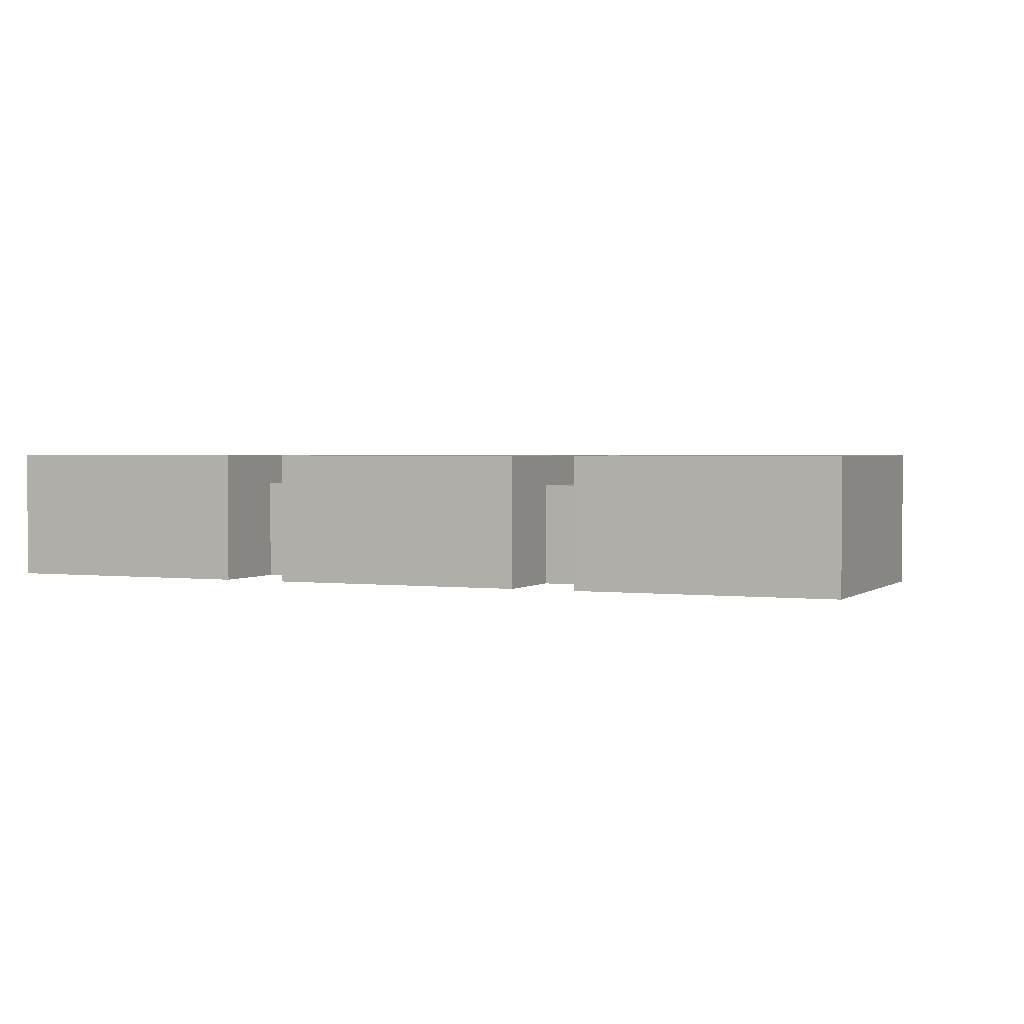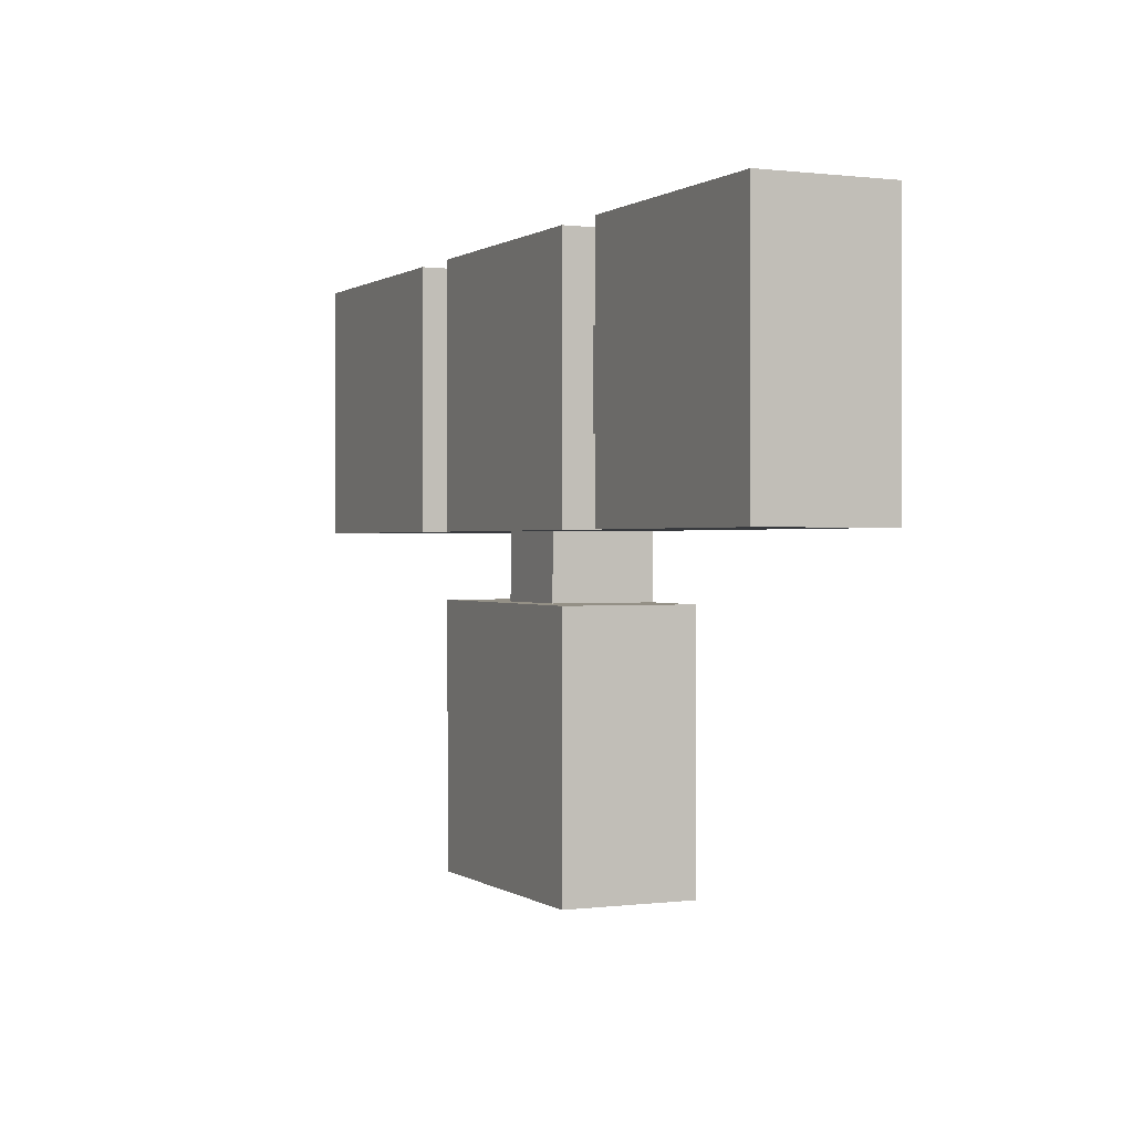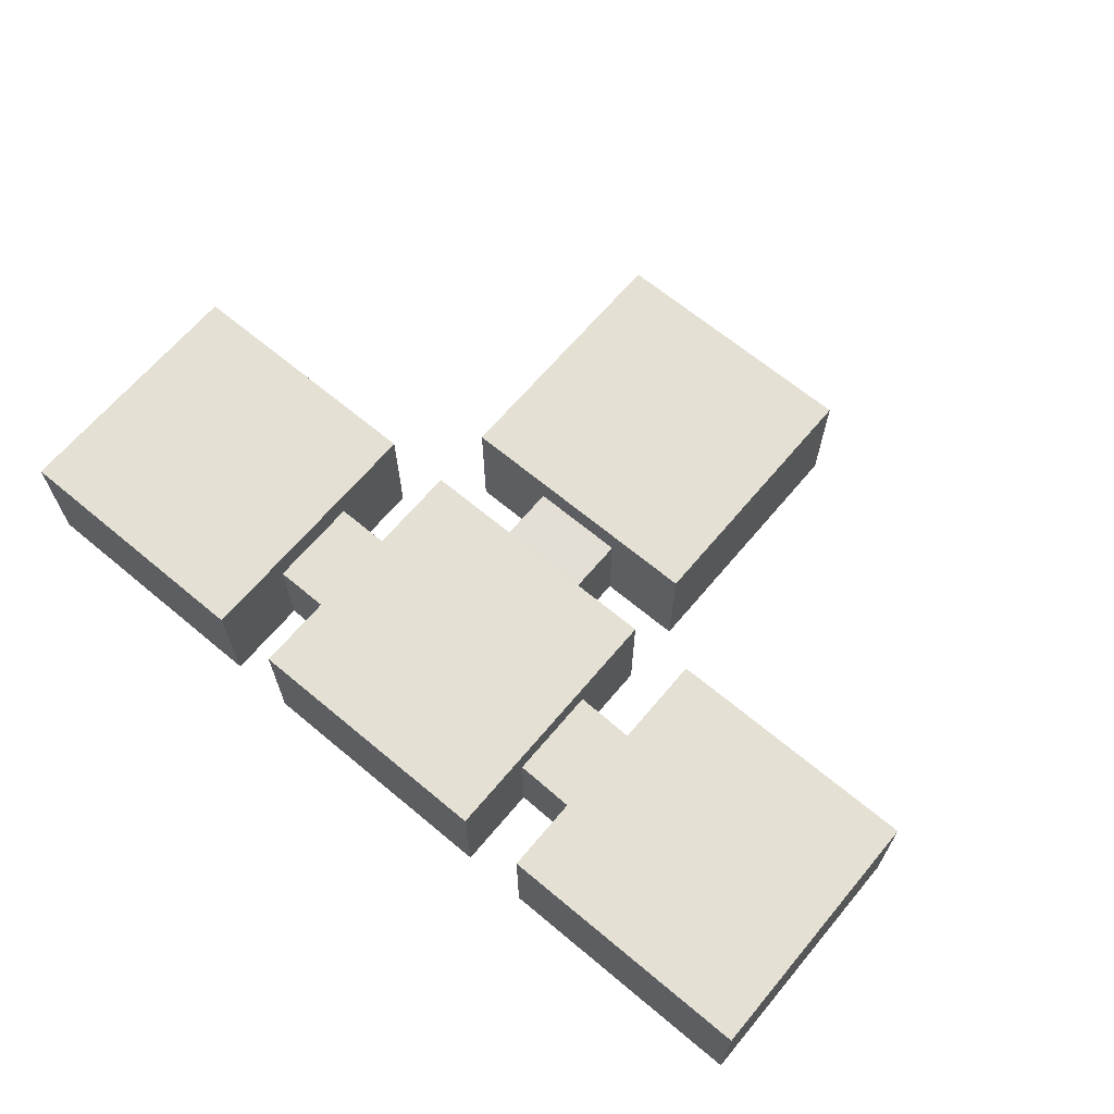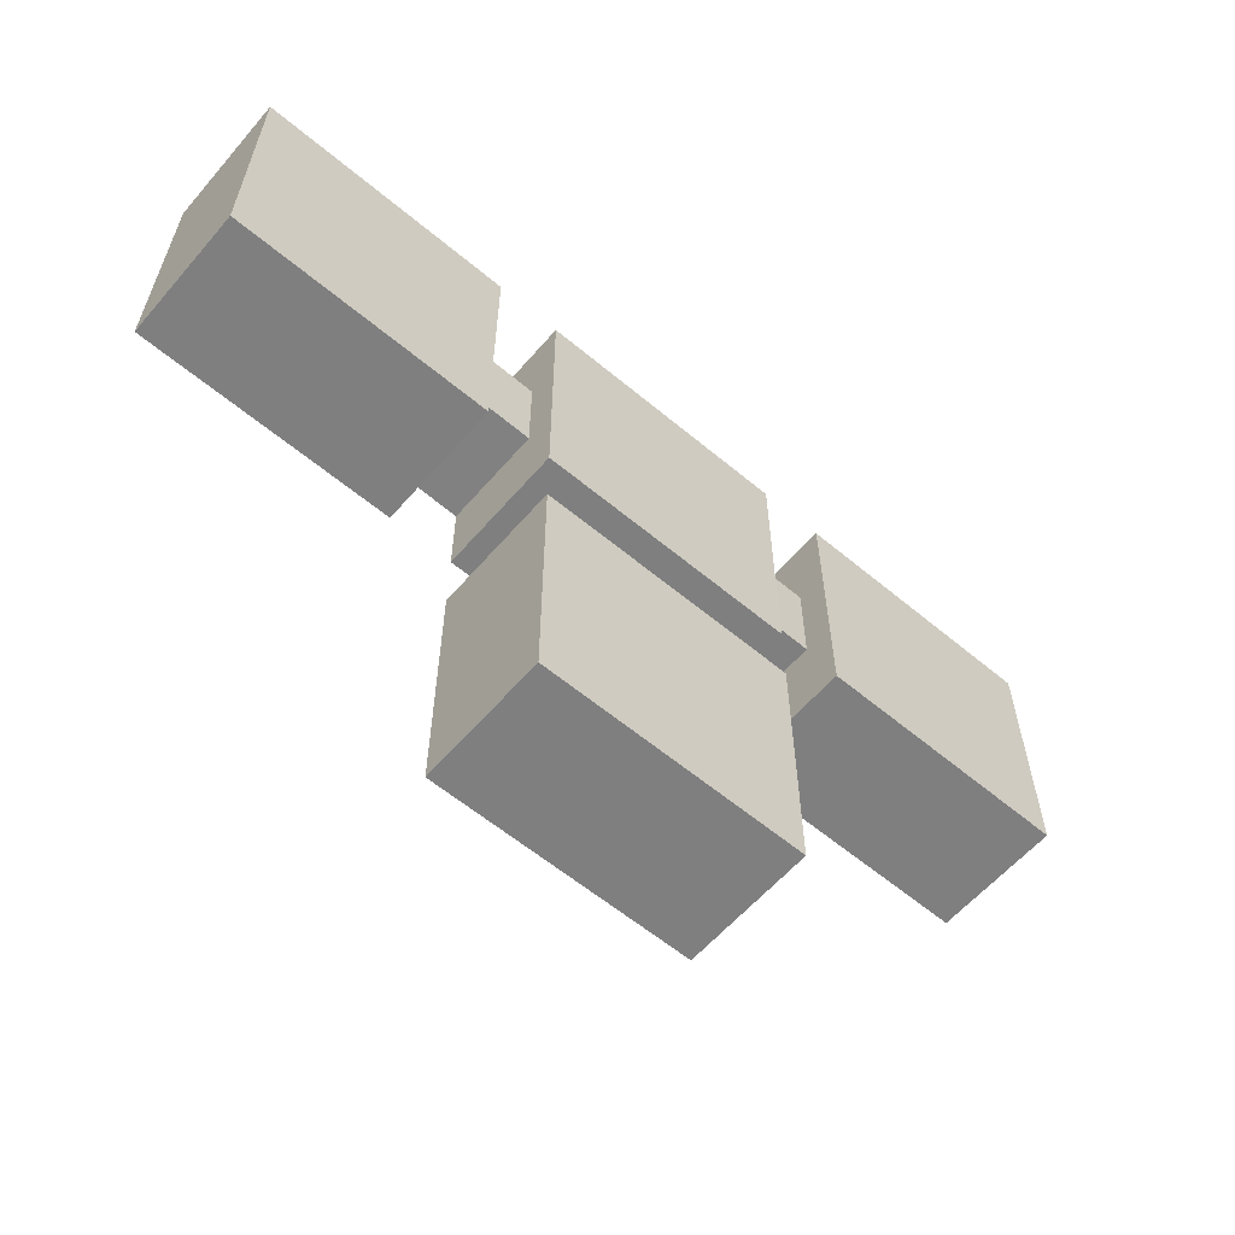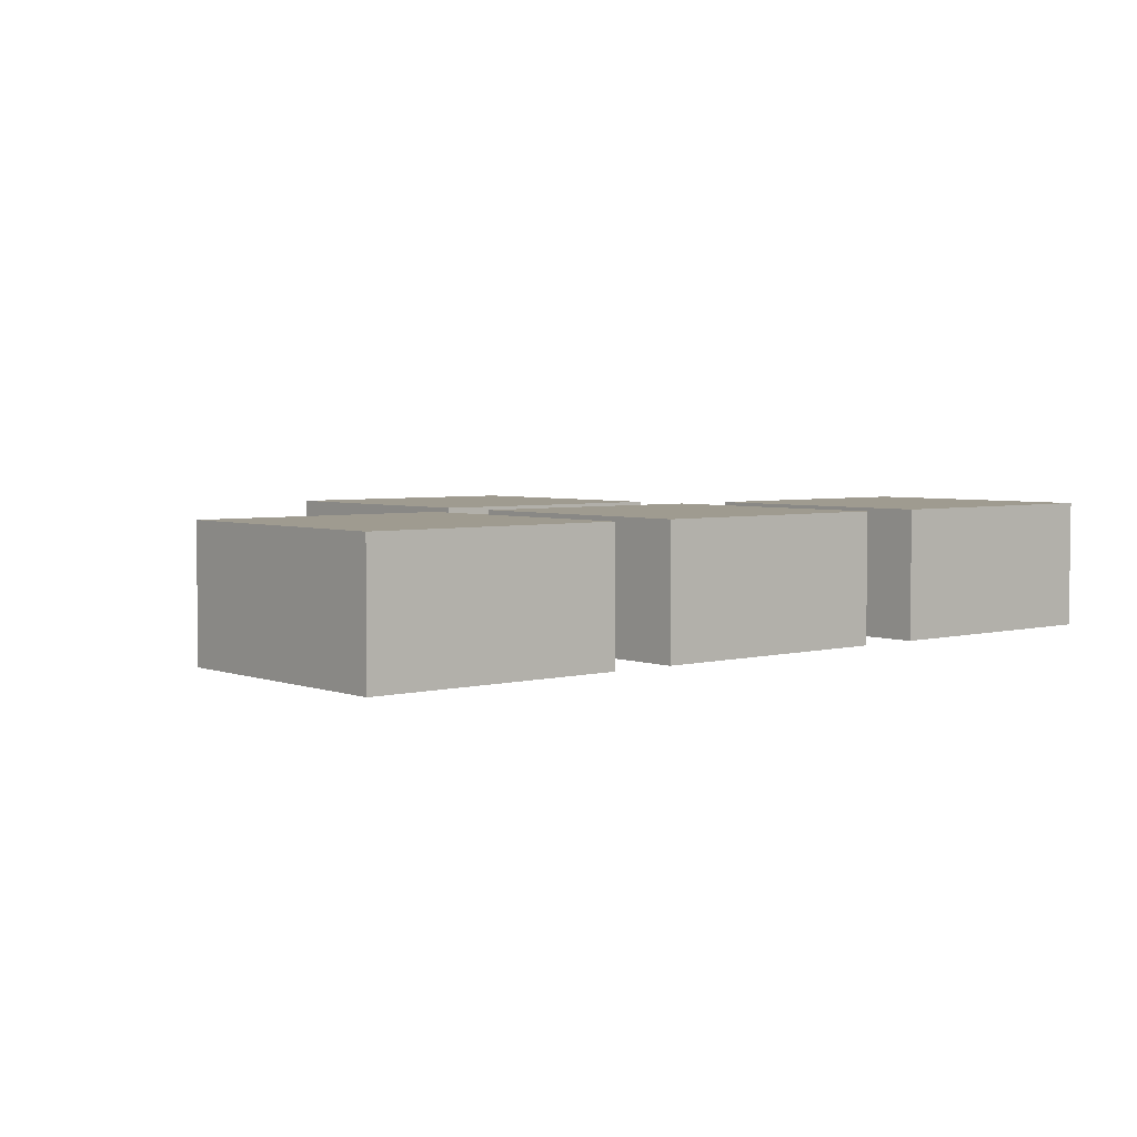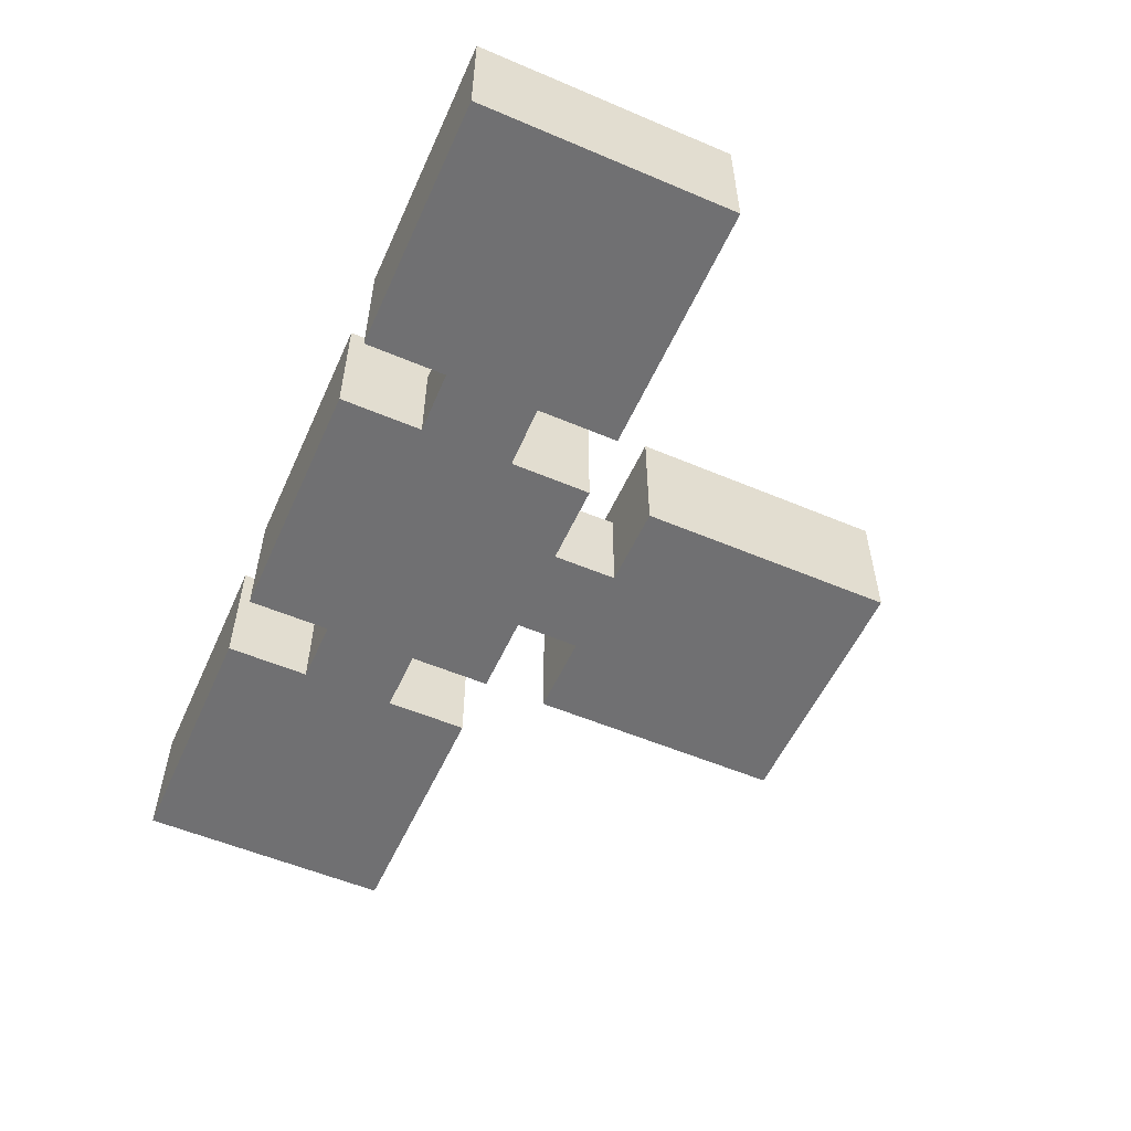
<metadata>
{"format":"obj","ext":"obj","renderer":"f3d","projection":"perspective","resolution":1024,"background":"white","views":[{"elev":1.8,"azim":23.9,"up":"+Y"},{"elev":0.5,"azim":-115.0,"up":"+Z"},{"elev":66.0,"azim":40.0,"up":"+Y"},{"elev":-59.7,"azim":139.4,"up":"+Z"},{"elev":4.0,"azim":-40.3,"up":"+Y"},{"elev":-55.0,"azim":65.9,"up":"+Y"}]}
</metadata>
<code>
v  -8.601 1.399 10
v  -8.601 8.601 10
v  8.601 8.601 10
v  8.601 1.399 10
g Window
f 1 2 3
f 3 4 1
v  15 7.672 -3.544
v  15 7.672 3.651
v  10 7.672 3.544
v  10 7.672 -3.651
v  15 0 3.651
v  10 0 3.544
v  15 0 -3.544
v  10 0 -3.651
g DoorWay1
f 5 6 7
f 7 8 5
f 6 9 10
f 10 7 6
f 10 9 11
f 11 12 10
f 11 5 8
f 8 12 11
v  -15 7.672 3.544
v  -15 7.672 -3.651
v  -10 7.703 -3.632
v  -10 7.703 3.539
v  -10 0 3.539
v  -15 0 3.544
v  -15 0 -3.651
v  -10 0 -3.632
g DoorWay3
f 13 14 15
f 15 16 13
f 16 17 18
f 18 13 16
f 19 18 17
f 17 20 19
f 20 15 14
f 14 19 20
v  10 10 -10
v  10 10 10
v  -10 10 10
v  -10 10 -10
v  10 0 3.544
v  10 0 10
v  10 7.672 3.544
v  3.627 0 -10
v  10 0 -10
v  3.627 7.684 -10
v  -10 0 -3.632
v  -10 0 -10
v  -10 7.703 -3.632
v  10 0 -3.651
v  10 7.672 -3.651
v  -3.54 0 -10
v  -3.54 7.684 -10
v  -10 0 10
v  -10 0 3.539
v  -10 7.703 3.539
v  -8.601 1.399 10
v  8.601 1.399 10
v  8.601 8.601 10
v  -8.601 8.601 10
g MainRoom
f 21 22 23
f 23 24 21
f 25 26 22
f 22 27 25
f 28 29 21
f 21 30 28
f 31 32 24
f 24 33 31
f 29 34 35
f 35 21 29
f 21 35 27
f 27 22 21
f 32 36 37
f 37 24 32
f 24 37 30
f 30 21 24
f 38 39 40
f 40 23 38
f 23 40 33
f 33 24 23
f 38 41 42
f 42 26 38
f 26 42 43
f 43 22 26
f 22 43 44
f 44 23 22
f 23 44 41
f 41 38 23
f 38 26 25
f 38 25 34
f 38 34 29
f 38 29 28
f 38 28 36
f 36 32 31
f 36 31 39
f 38 36 39
v  -10 0 -35
v  -10 0 -15
v  -3.544 0 -15
v  3.651 0 -15
v  10 0 -15
v  10 0 -35
v  10 10 -15
v  -10 10 -15
v  -10 10 -35
v  10 10 -35
v  -3.544 7.71 -15.01
v  3.651 7.71 -15.01
g Room1
f 45 46 47
f 45 47 48
f 45 48 49
f 45 49 50
f 51 52 53
f 53 54 51
f 52 46 45
f 45 53 52
f 54 50 49
f 49 51 54
f 53 45 50
f 50 54 53
f 52 55 47
f 47 46 52
f 56 51 49
f 49 48 56
f 55 52 51
f 51 56 55
v  -35 0 10
v  -15 0 10
v  -15 0 3.544
v  -15 0 -3.651
v  -15 0 -10
v  -35 0 -10
v  -35 10 10
v  -35 10 -10
v  -15 10 -10
v  -15 10 10
v  -15 7.672 3.544
v  -15 7.672 -3.651
g Room2
f 57 58 59
f 57 59 60
f 57 60 61
f 57 61 62
f 63 64 65
f 65 66 63
f 57 63 66
f 66 58 57
f 59 58 66
f 66 67 59
f 61 65 64
f 64 62 61
f 62 64 63
f 63 57 62
f 61 60 68
f 68 65 61
f 65 68 67
f 67 66 65
v  35 0 -10
v  15 0 -10
v  15 0 -3.544
v  15 0 3.651
v  15 0 10
v  35 0 10
v  35 10 -10
v  35 10 10
v  15 10 10
v  15 10 -10
v  15 7.672 -3.544
v  15 7.672 3.651
g Room3
f 69 70 71
f 69 71 72
f 69 72 73
f 69 73 74
f 75 76 77
f 77 78 75
f 69 75 78
f 78 70 69
f 71 70 78
f 78 79 71
f 73 77 76
f 76 74 73
f 74 76 75
f 75 69 74
f 73 72 80
f 80 77 73
f 77 80 79
f 79 78 77
v  3.627 7.684 -10
v  -3.54 7.684 -10
v  -3.544 7.71 -15.01
v  3.651 7.71 -15.01
v  -3.54 0 -10
v  -3.544 0 -15
v  3.651 0 -15
v  3.627 0 -10
g DoorWay2
f 81 82 83
f 83 84 81
f 82 85 86
f 86 83 82
f 87 86 85
f 85 88 87
f 88 81 84
f 84 87 88

</code>
